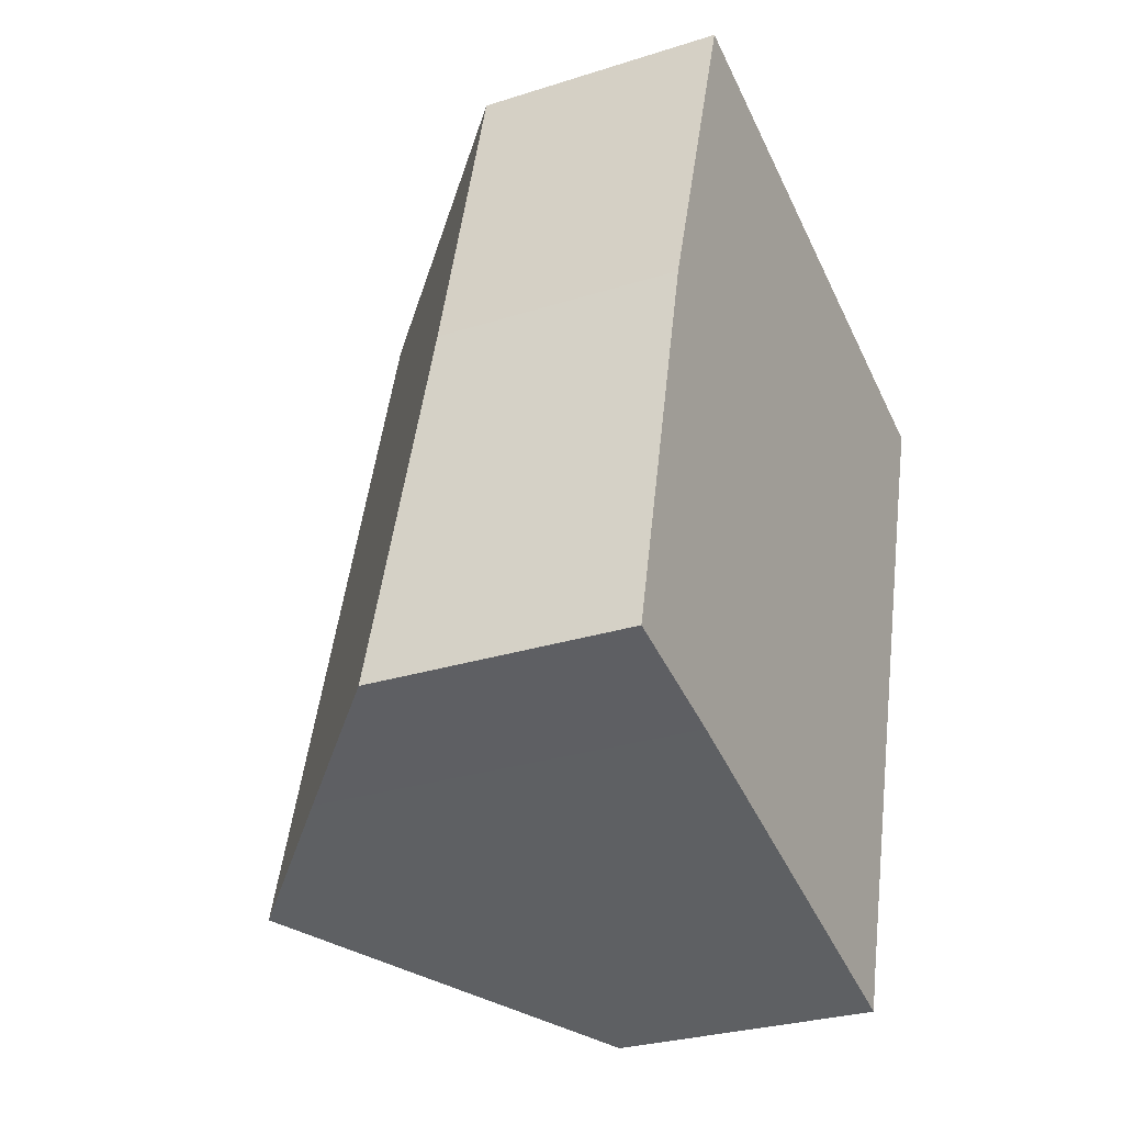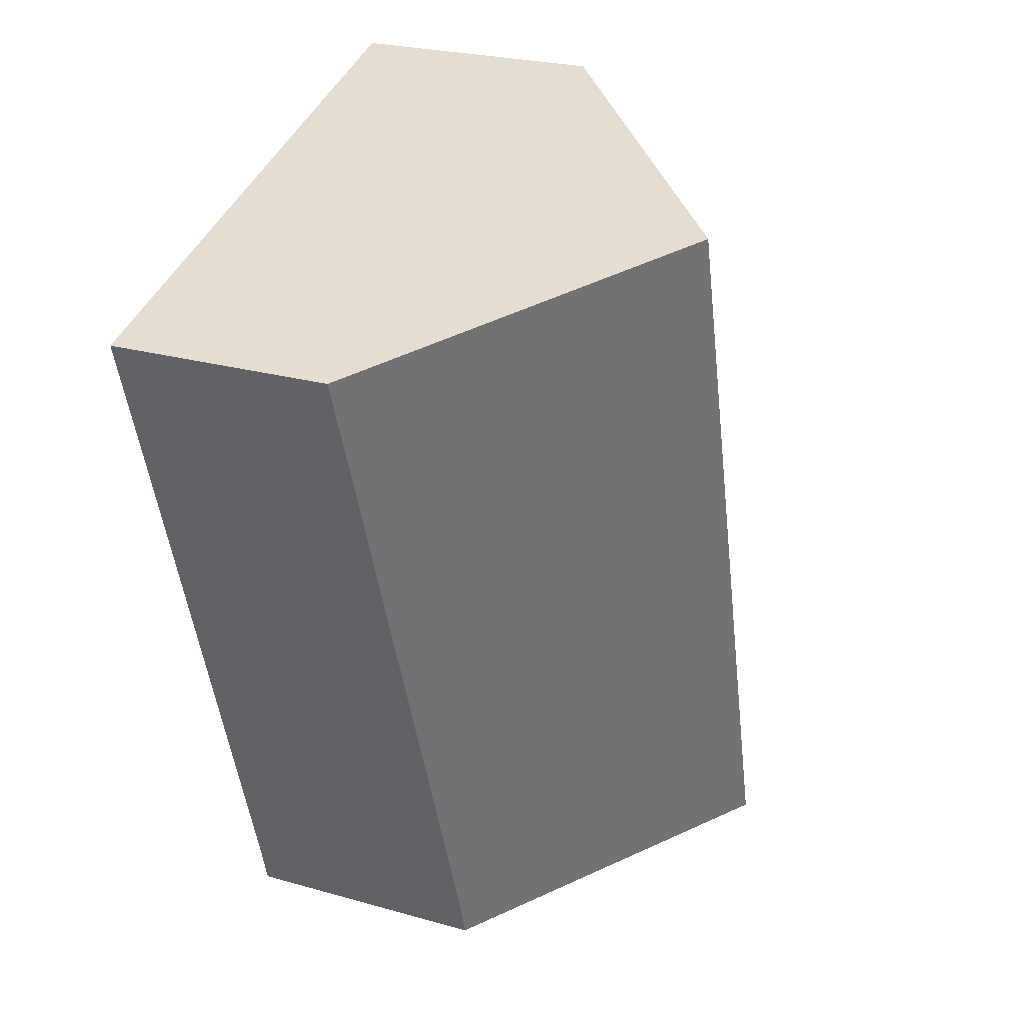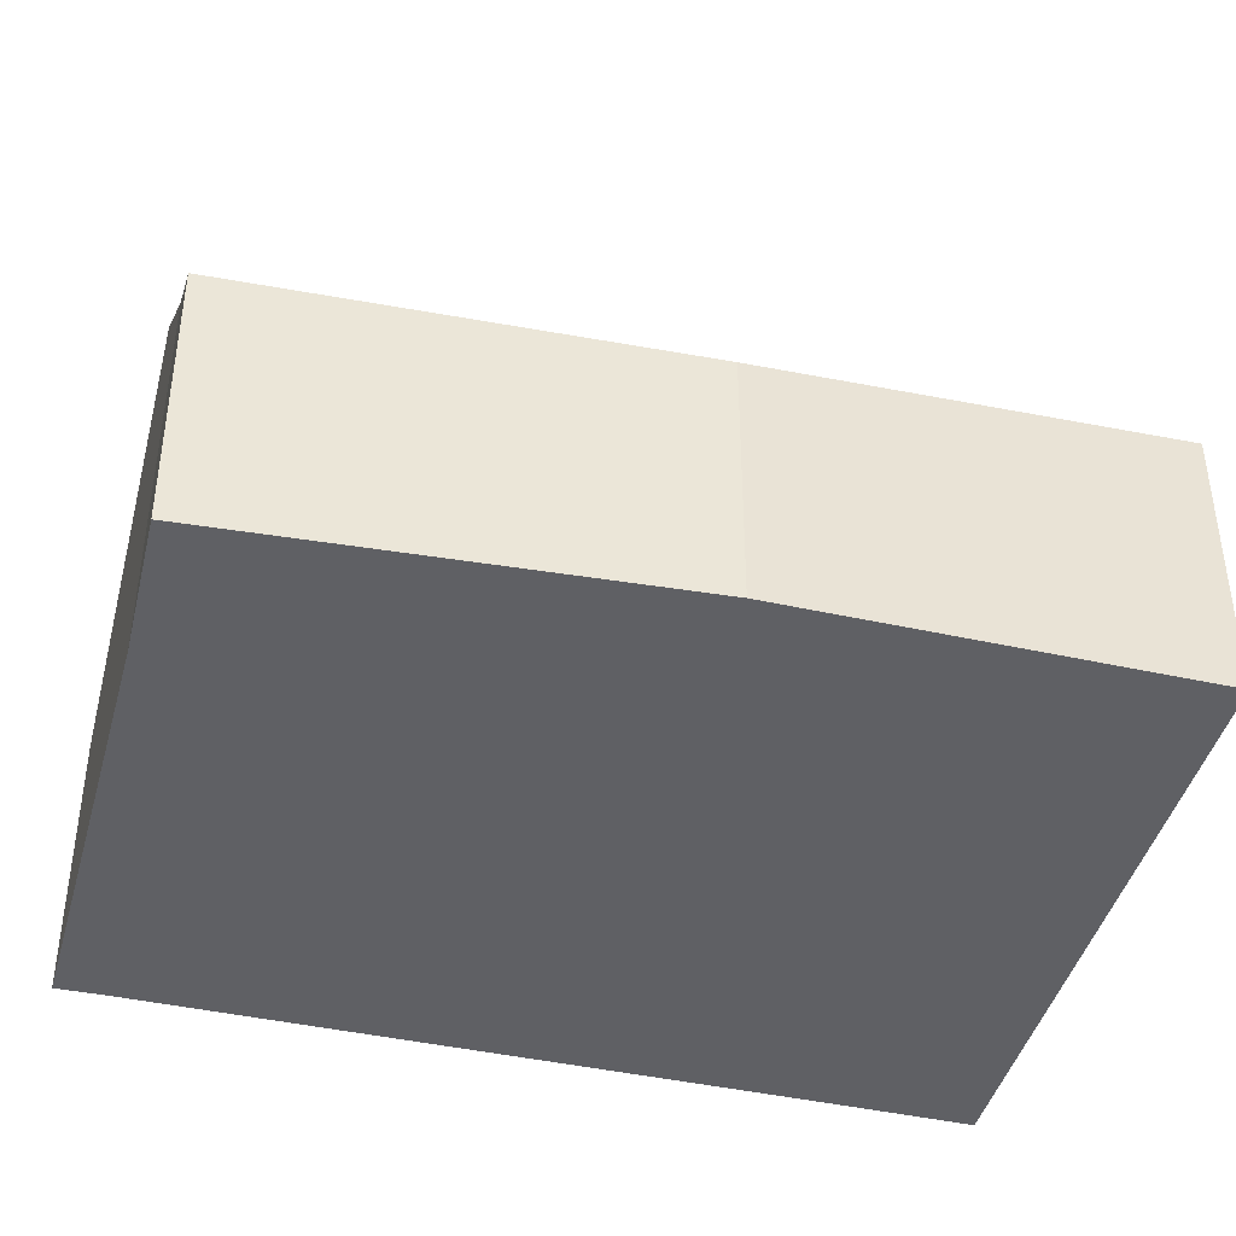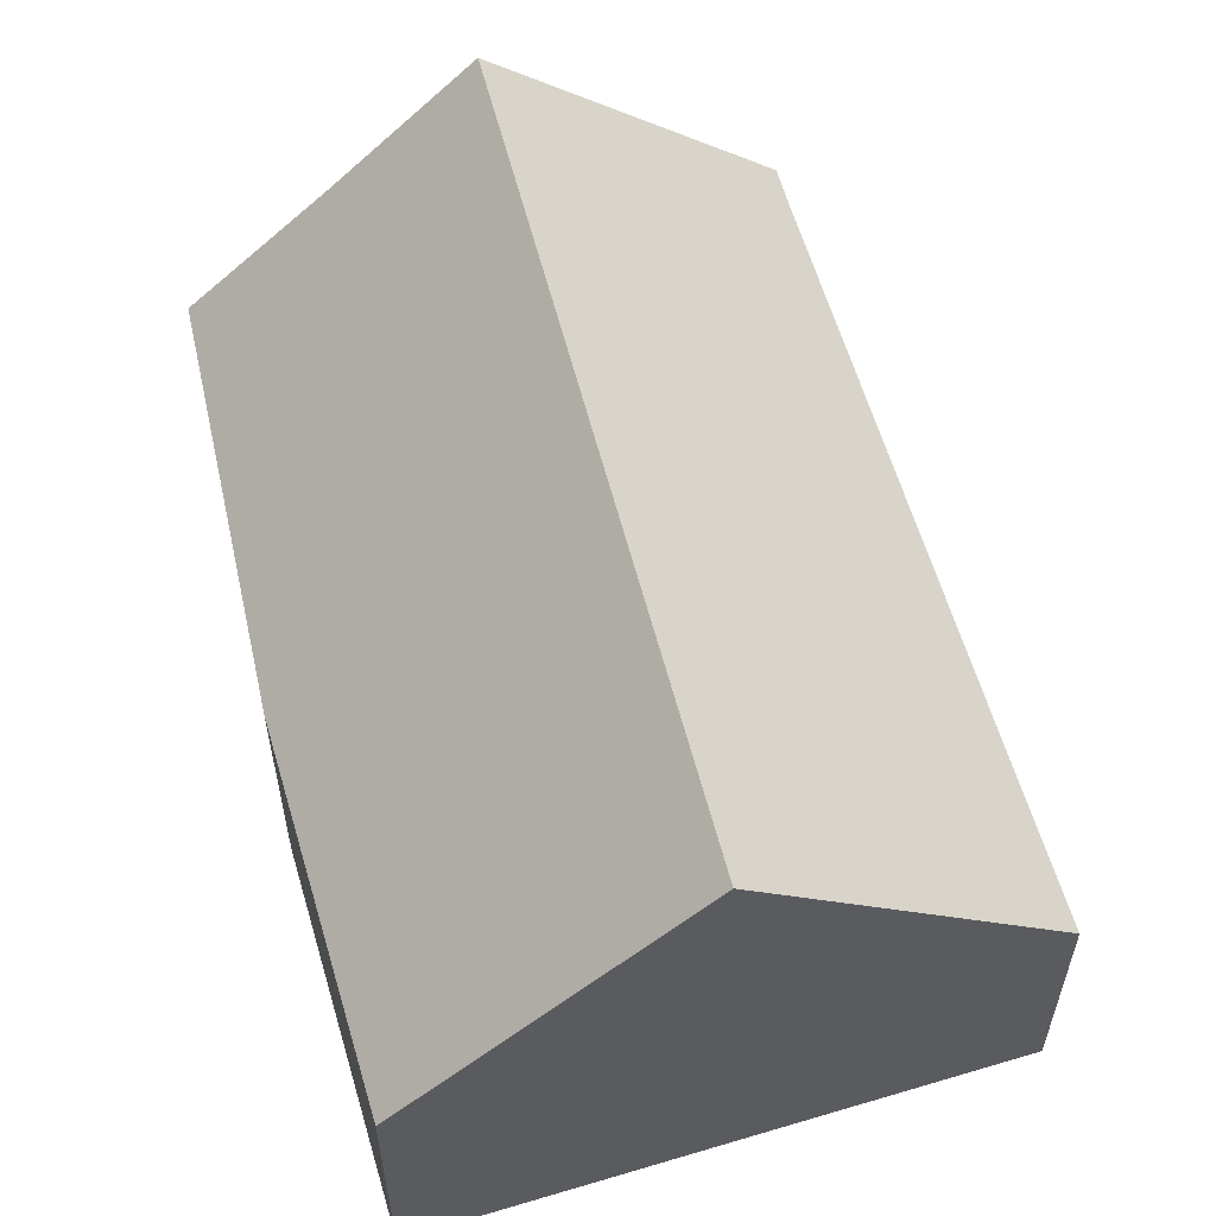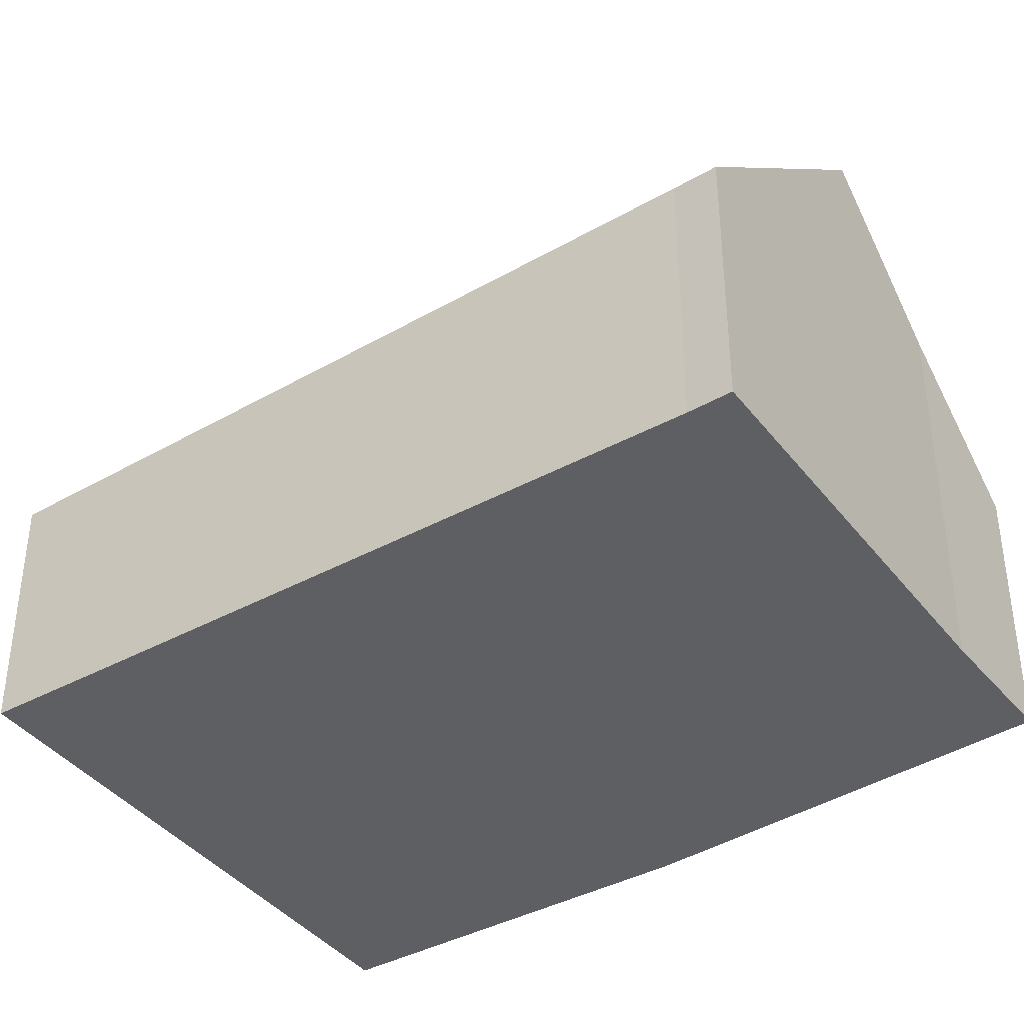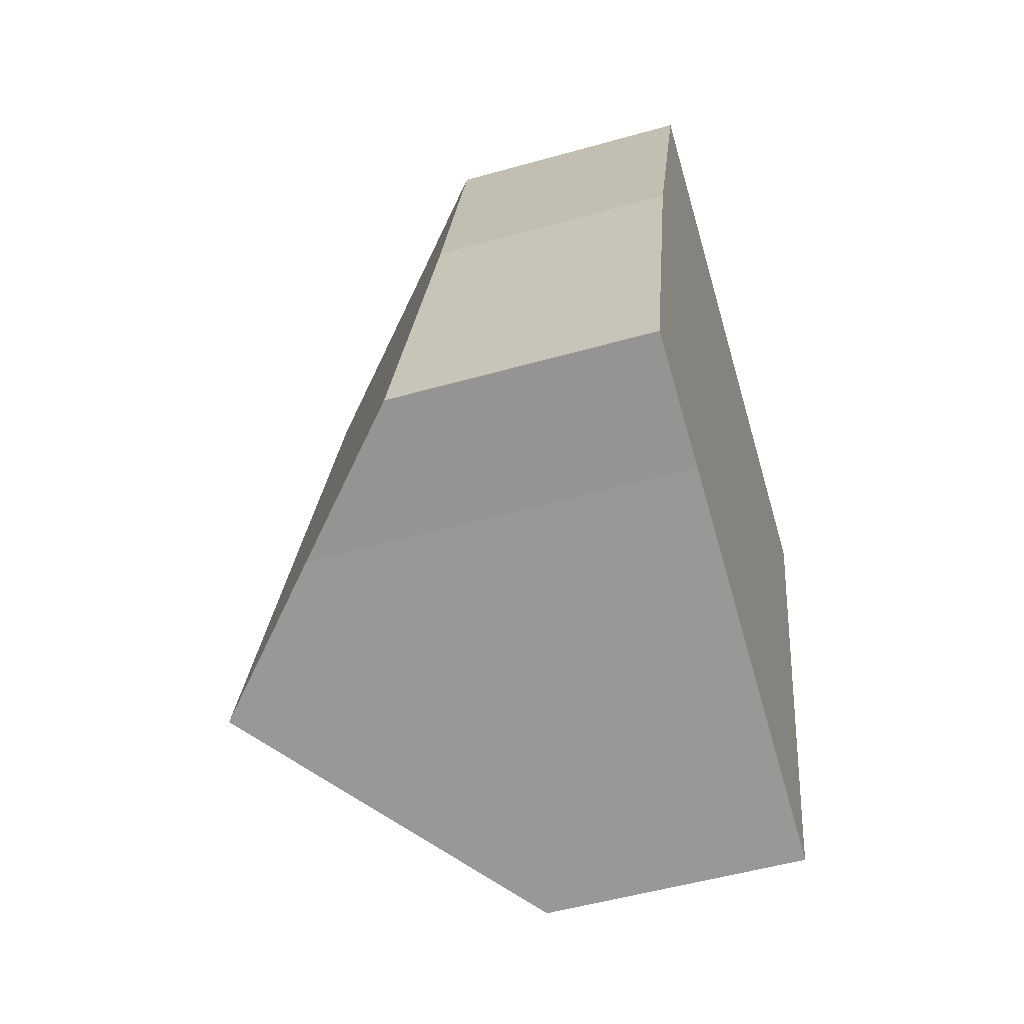
<metadata>
{"format":"obj","ext":"obj","renderer":"f3d","projection":"perspective","resolution":1024,"background":"white","views":[{"elev":-28.4,"azim":-64.3,"up":"+Z"},{"elev":24.9,"azim":114.8,"up":"+Z"},{"elev":-43.5,"azim":-87.3,"up":"+Y"},{"elev":59.0,"azim":0.9,"up":"+Y"},{"elev":-39.6,"azim":141.4,"up":"+Y"},{"elev":-52.4,"azim":-73.1,"up":"+Z"}]}
</metadata>
<code>
v  3.97 7.589 -1.209
v  3.151 3.9 11.51
v  7.101 7.589 10.23
v  1.454 3.72 6.08
v  1.952 5.706 -0.561
v  0 3.9 2.388e-16
v  11.34 3.631 8.854
v  11.38 3.596 8.842
v  11.04 3.631 7.771
v  10.78 3.658 6.934
v  8.073 3.919 -1.85
v  7.899 3.923 -2.471
v  7.899 1.513e-16 -2.471
v  3.97 7.403e-17 -1.209
v  1.952 3.435e-17 -0.561
v  0 0 0
v  1.454 -3.723e-16 6.08
v  3.151 -7.05e-16 11.51
v  7.101 -6.265e-16 10.23
v  11.34 -5.422e-16 8.854
v  11.38 -5.414e-16 8.842
v  8.073 1.133e-16 -1.85
v  11.04 -4.758e-16 7.771
v  10.78 -4.246e-16 6.934
g defaultobject
f 1 2 3
f 2 1 4
f 4 1 5
f 4 5 6
f 7 1 3
f 1 7 8
f 1 8 9
f 1 9 10
f 1 10 11
f 1 11 12
f 13 1 12
f 1 13 5
f 5 13 14
f 5 14 15
f 15 6 5
f 6 15 16
f 16 4 6
f 4 16 17
f 4 18 2
f 18 4 17
f 18 3 2
f 3 18 19
f 3 19 7
f 7 19 20
f 7 20 8
f 8 20 21
f 11 13 12
f 13 11 22
f 21 9 8
f 9 21 10
f 10 21 11
f 11 21 23
f 11 23 24
f 11 24 22
f 20 23 21
f 23 20 19
f 23 19 18
f 23 18 24
f 24 18 17
f 24 17 22
f 22 17 16
f 22 16 15
f 22 15 14
f 22 14 13

</code>
